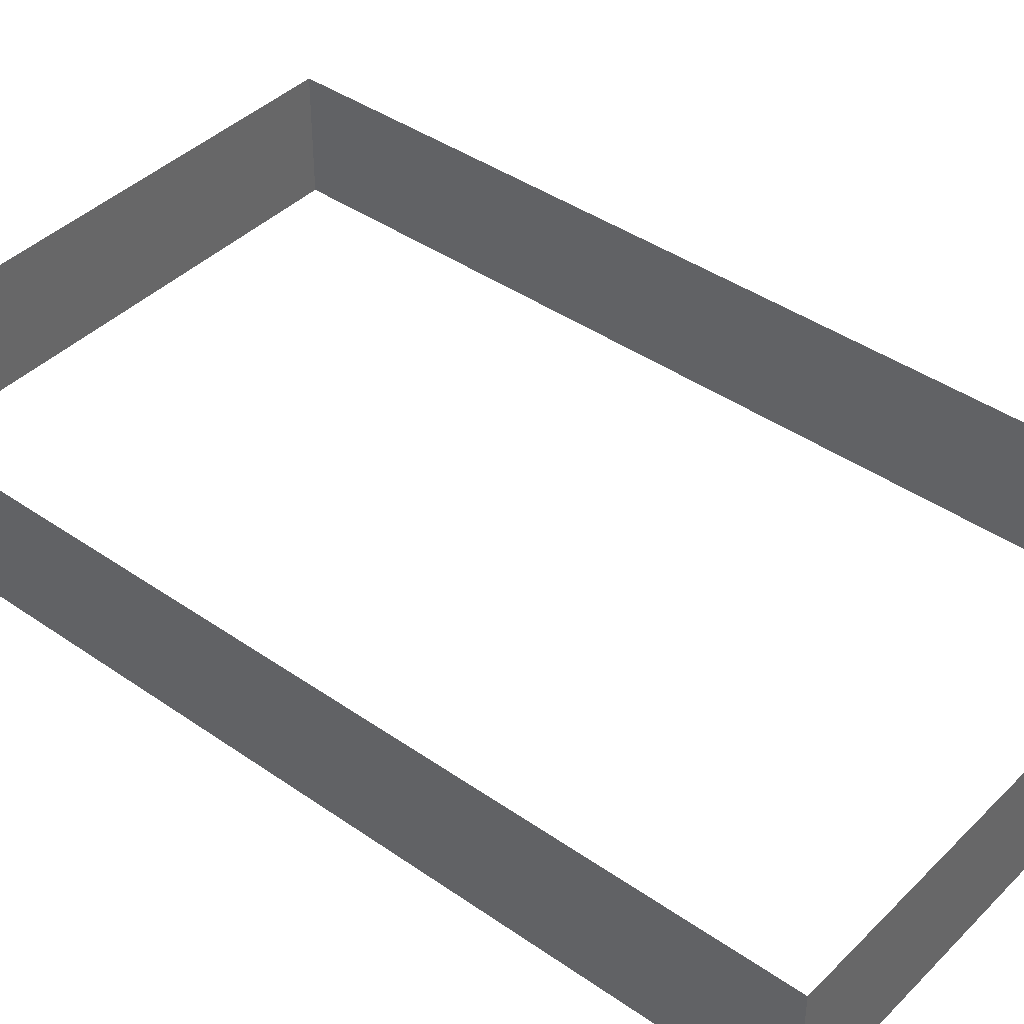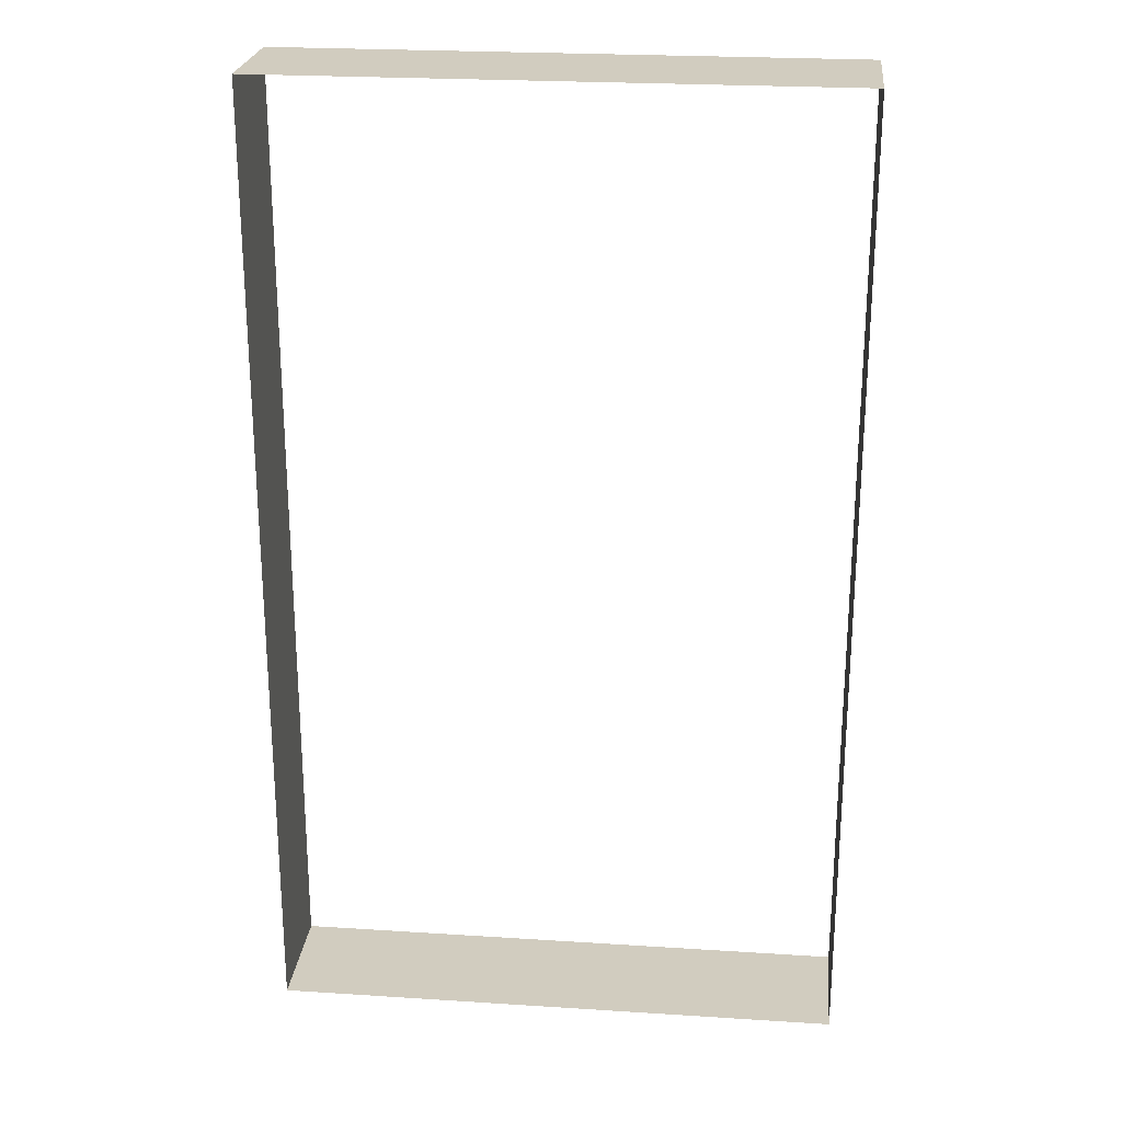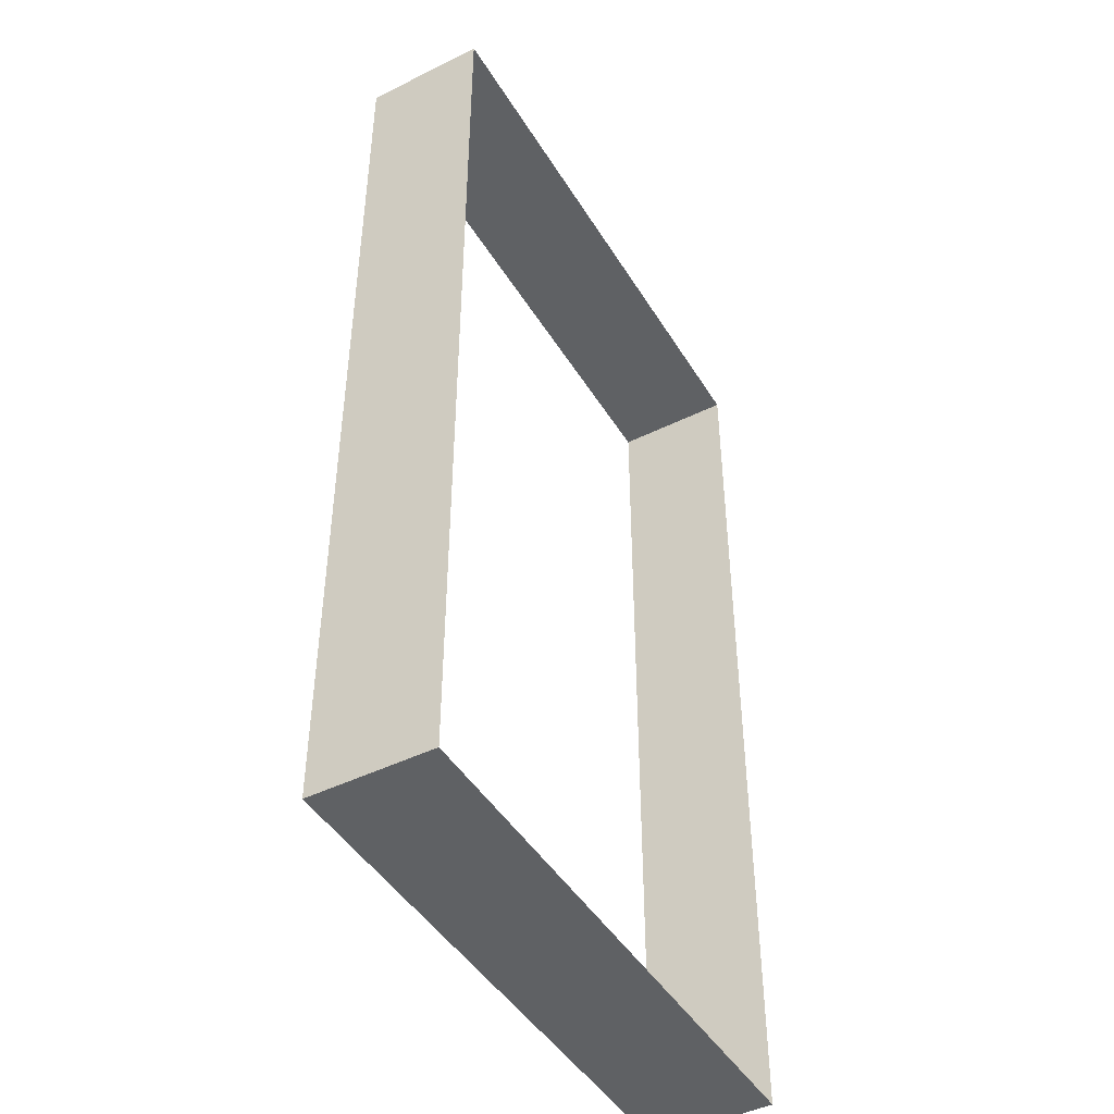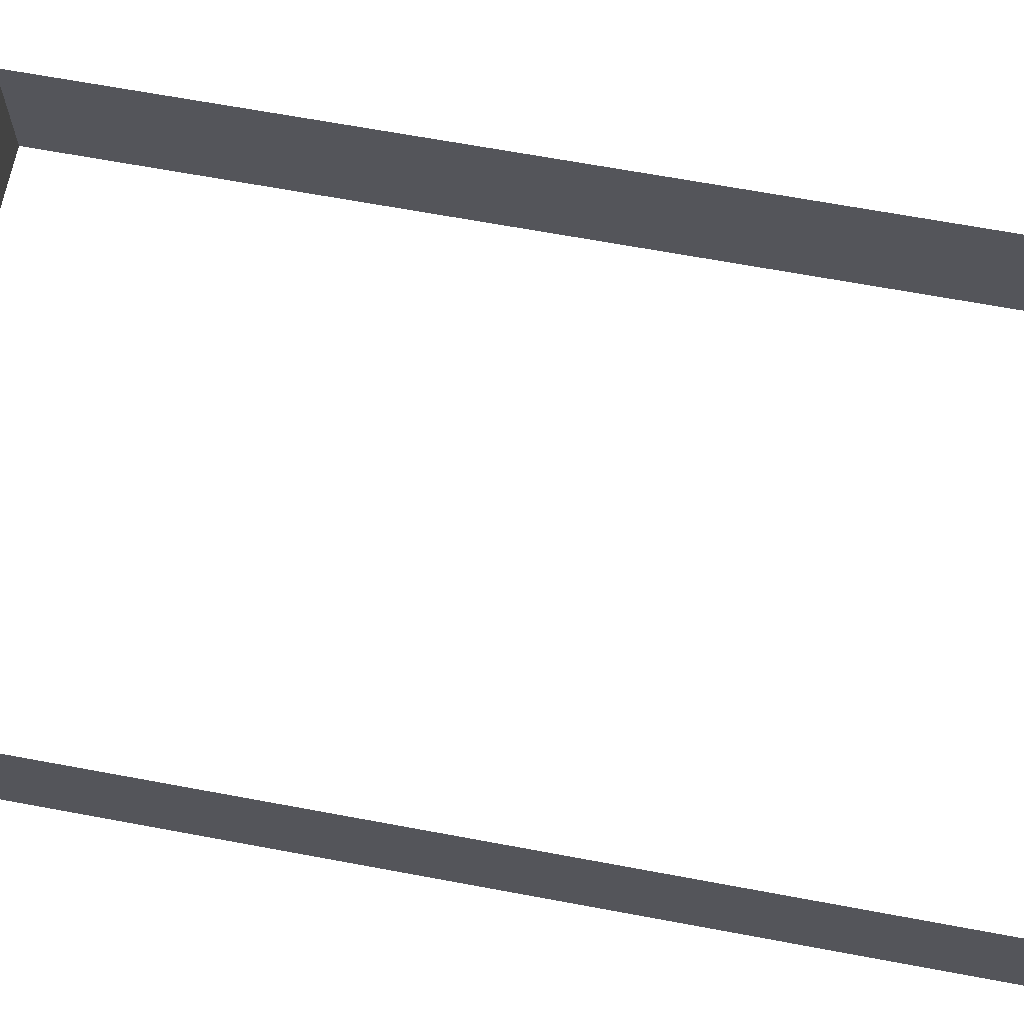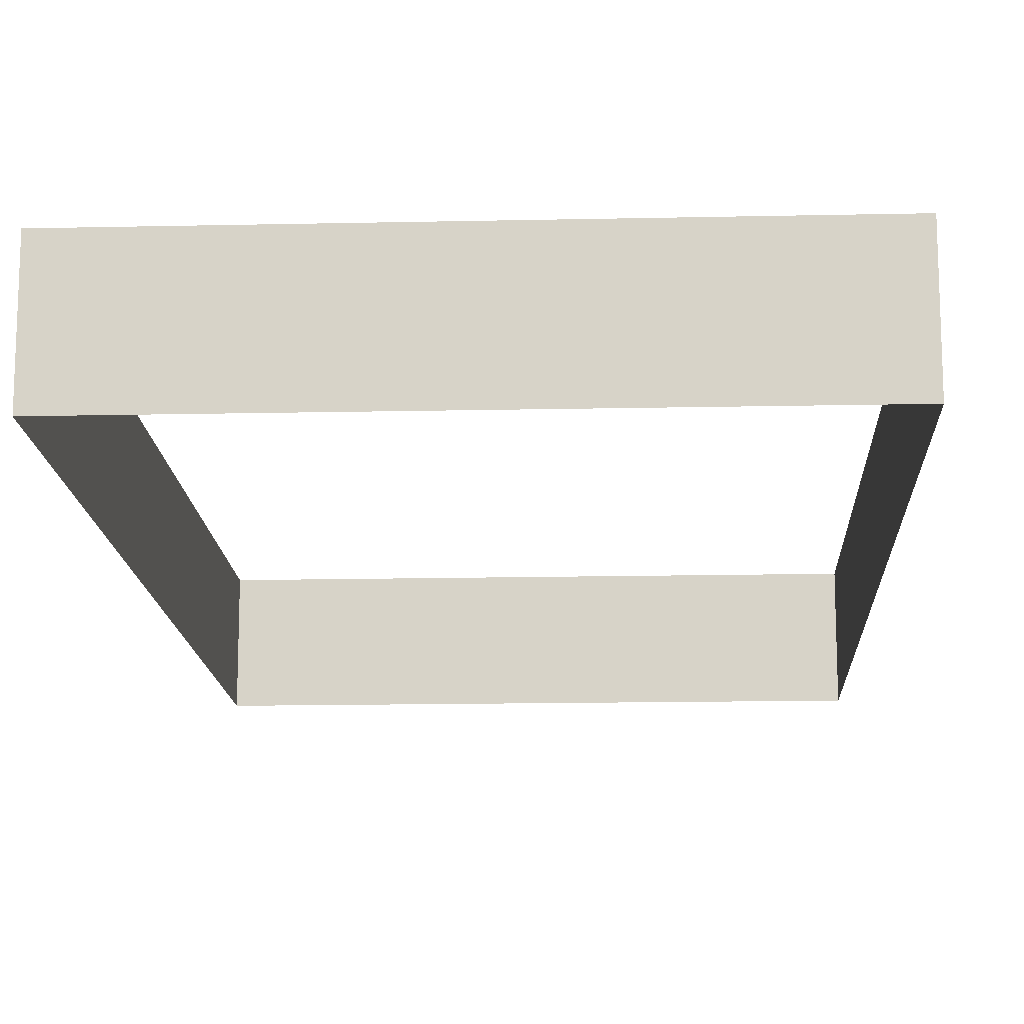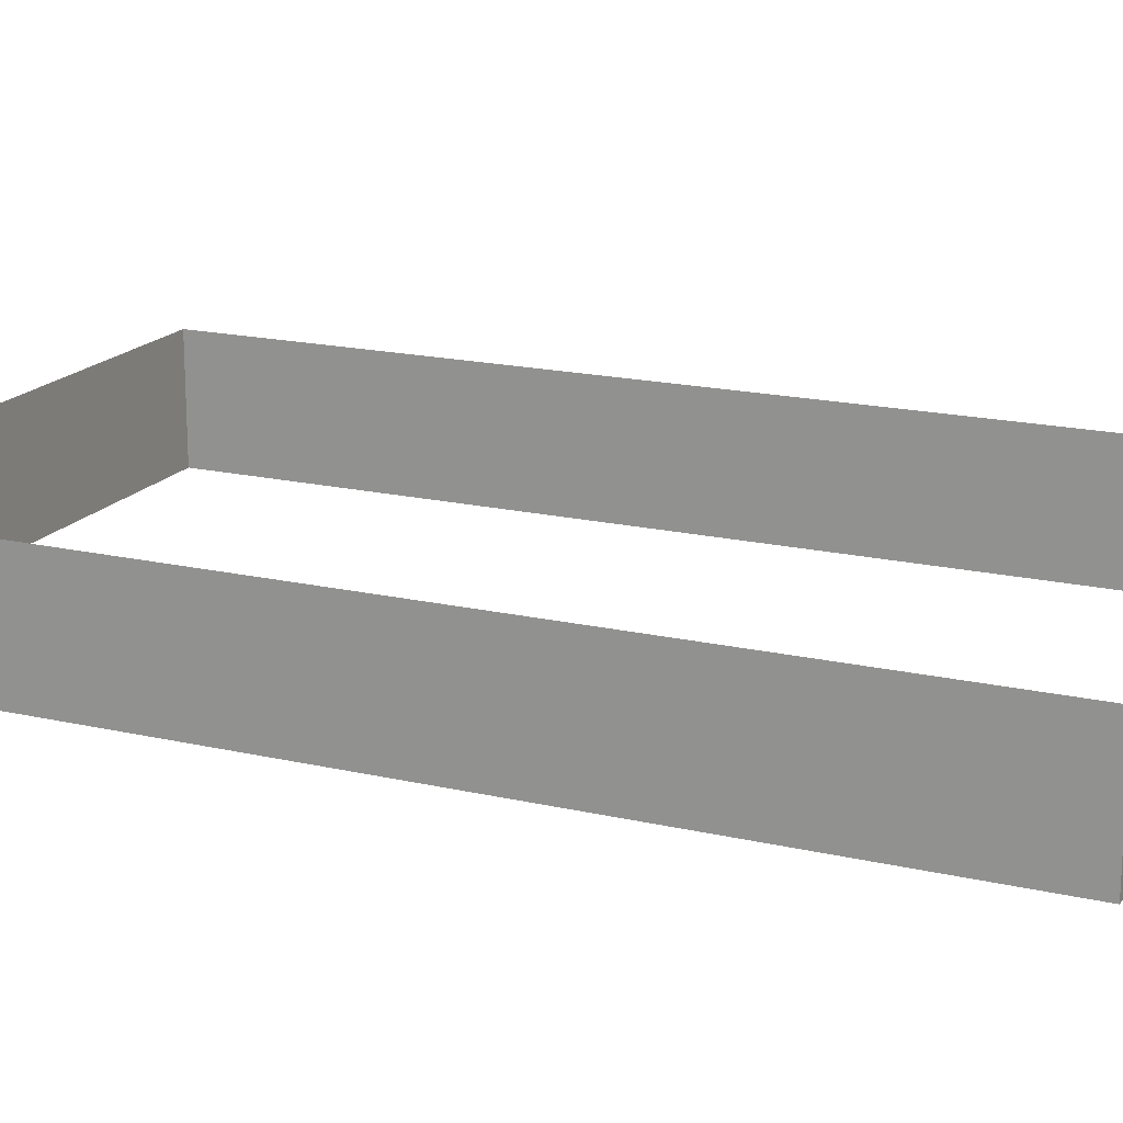
<metadata>
{"format":"obj","ext":"obj","renderer":"f3d","projection":"perspective","resolution":1024,"background":"white","views":[{"elev":41.3,"azim":-49.8,"up":"+Y"},{"elev":24.0,"azim":6.1,"up":"+Z"},{"elev":-45.4,"azim":-60.3,"up":"+Z"},{"elev":66.5,"azim":-79.4,"up":"+Y"},{"elev":-14.6,"azim":2.7,"up":"+Y"},{"elev":17.7,"azim":-65.6,"up":"+Y"}]}
</metadata>
<code>
o Cube.001_Cube.002
v 0.0332 0.09662 -0.1968
v -0.0332 0.09663 -0.3094
v 0.0332 0.09663 -0.3094
v 0.0332 0.08231 -0.1968
v 0.0332 0.08233 -0.3094
v -0.0332 0.09662 -0.1968
v -0.0332 0.08233 -0.3094
v -0.0332 0.08231 -0.1968
v 0.0332 0.09663 -0.2813
v 0.0332 0.09663 -0.2531
v 0.0332 0.09662 -0.225
v 0.0332 0.08232 -0.225
v 0.0332 0.08232 -0.2531
v 0.0332 0.08232 -0.2813
v -0 0.09663 -0.3094
v -0 0.08233 -0.3094
v -0.0332 0.09662 -0.225
v -0.0332 0.09663 -0.2531
v -0.0332 0.09663 -0.2813
v -0.0332 0.08232 -0.2813
v -0.0332 0.08232 -0.2531
v -0.0332 0.08232 -0.225
v -0 0.09662 -0.1968
v -0 0.08231 -0.1968
f 6 24 23
f 3 16 15
f 11 4 12
f 2 20 19
f 3 14 5
f 9 13 14
f 10 12 13
f 15 7 2
f 17 8 6
f 18 22 17
f 19 21 18
f 23 4 1
f 6 8 24
f 3 5 16
f 11 1 4
f 2 7 20
f 3 9 14
f 9 10 13
f 10 11 12
f 15 16 7
f 17 22 8
f 18 21 22
f 19 20 21
f 23 24 4

</code>
